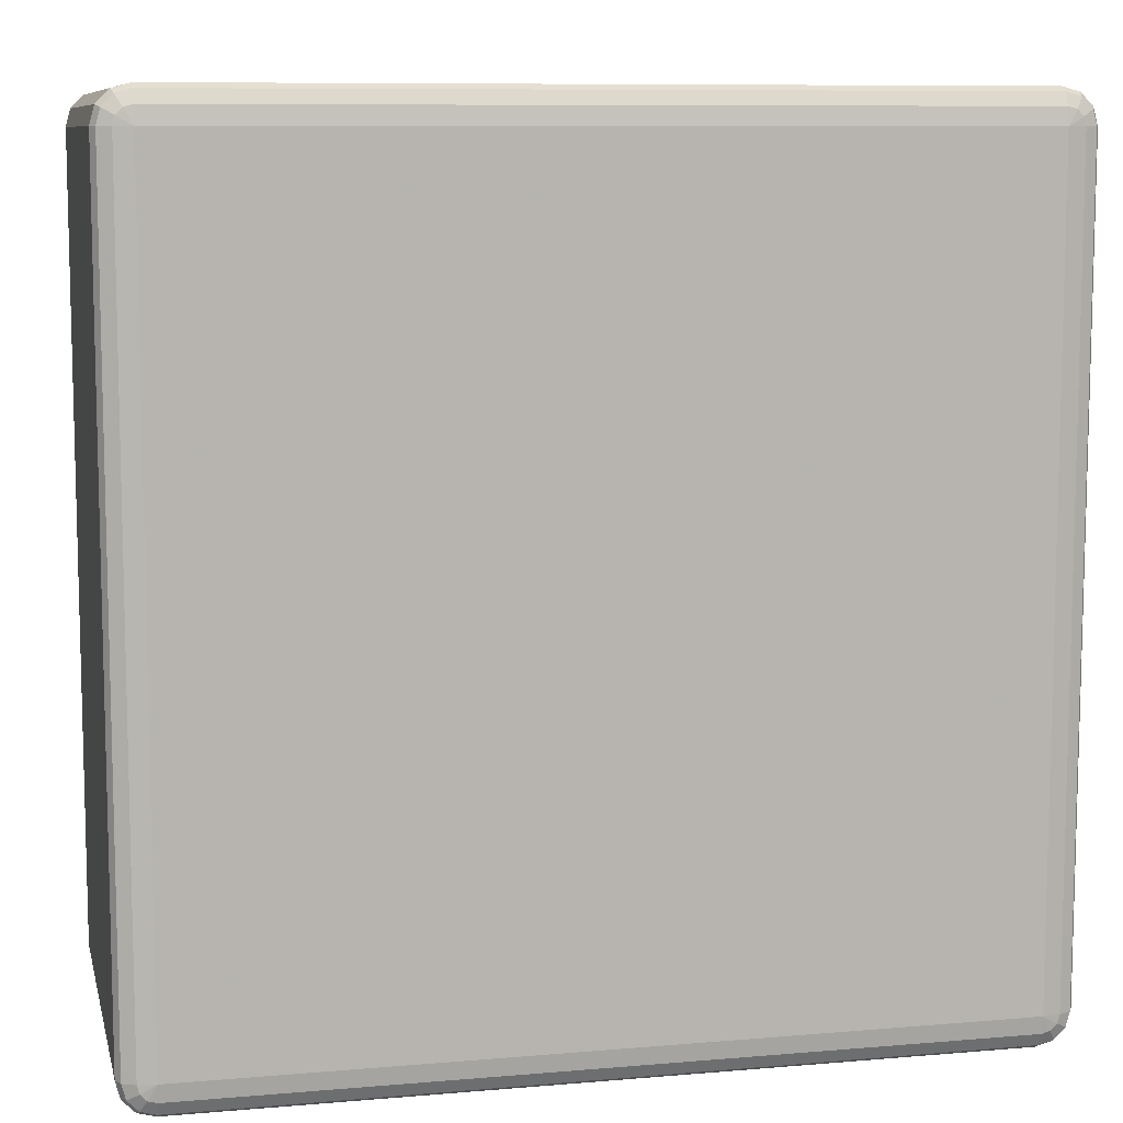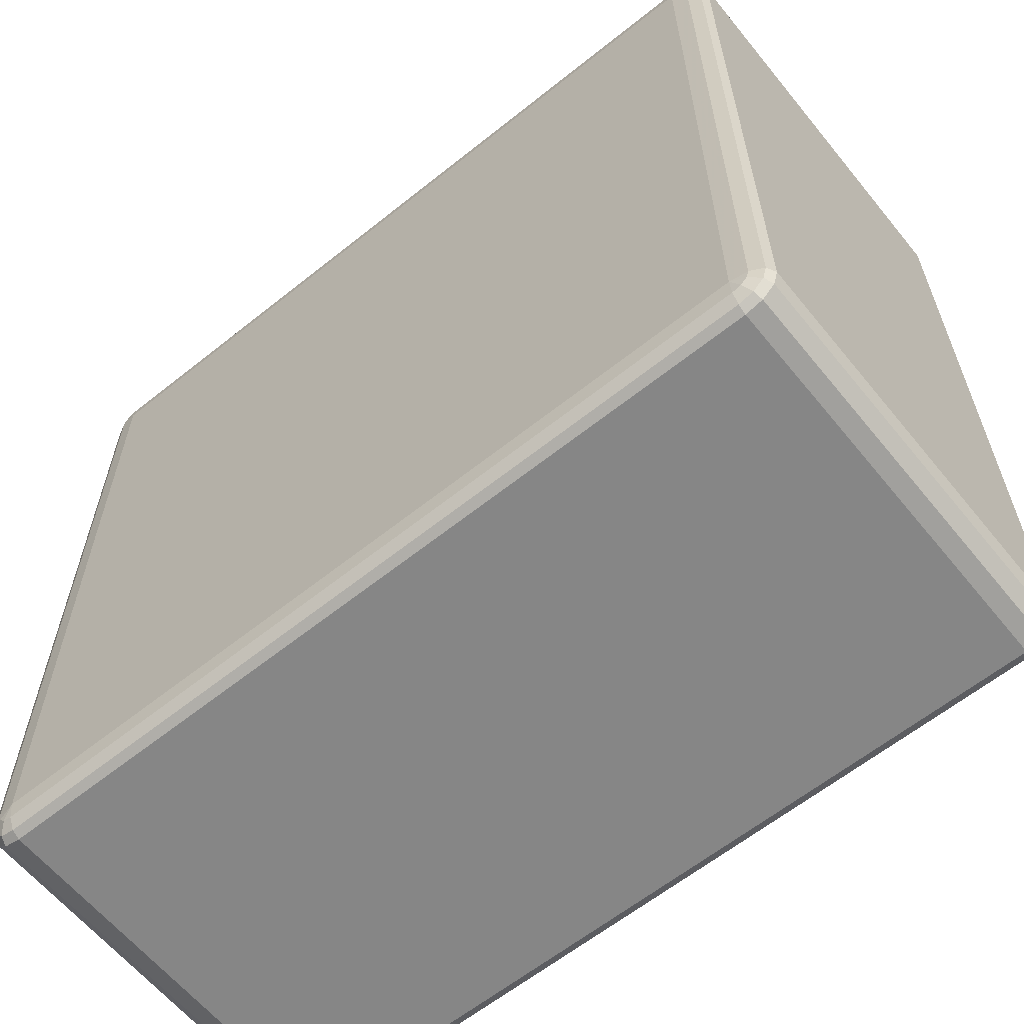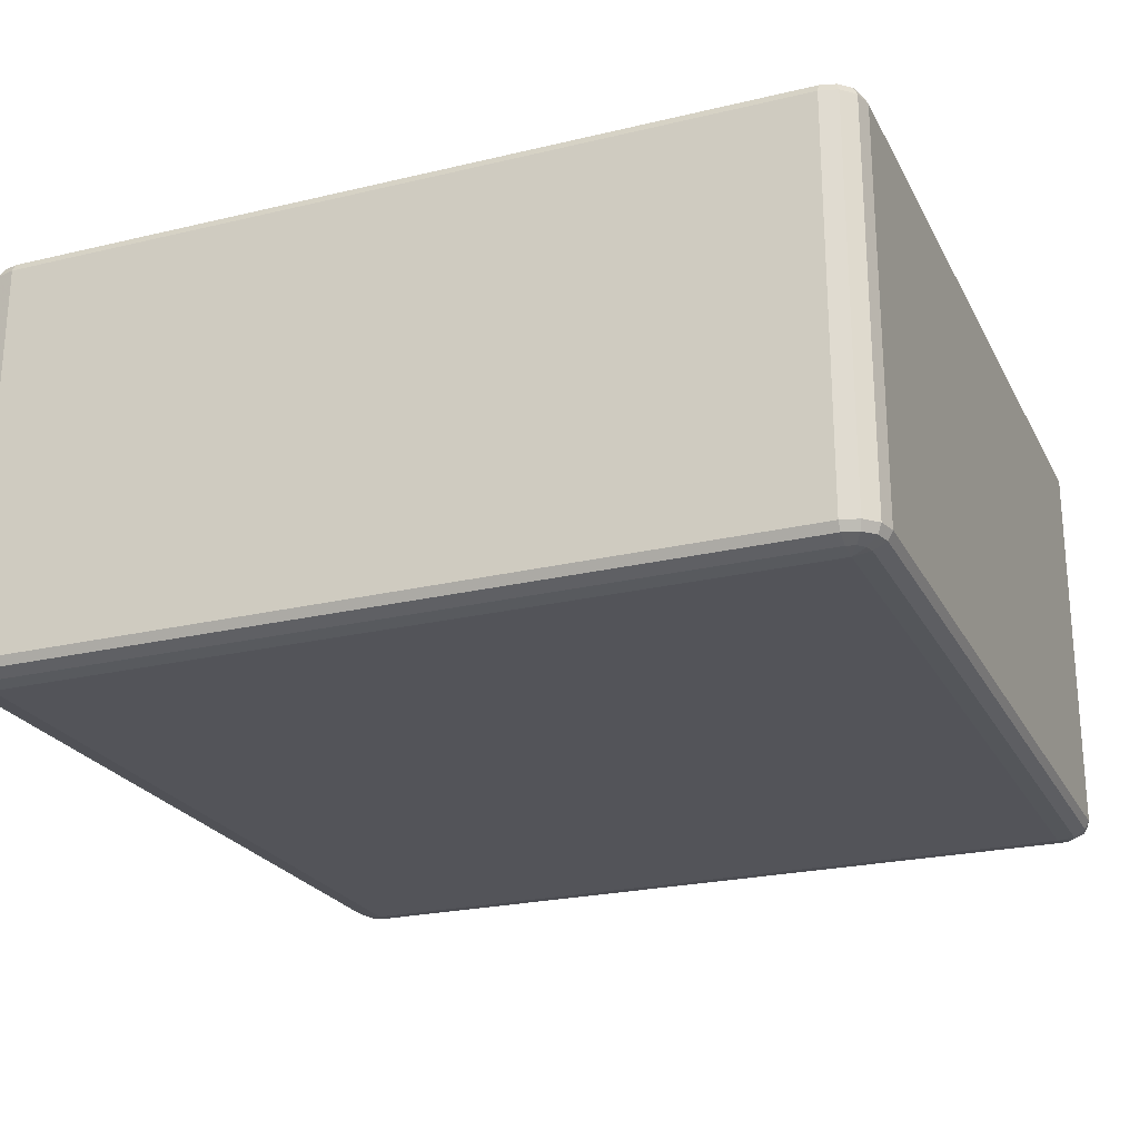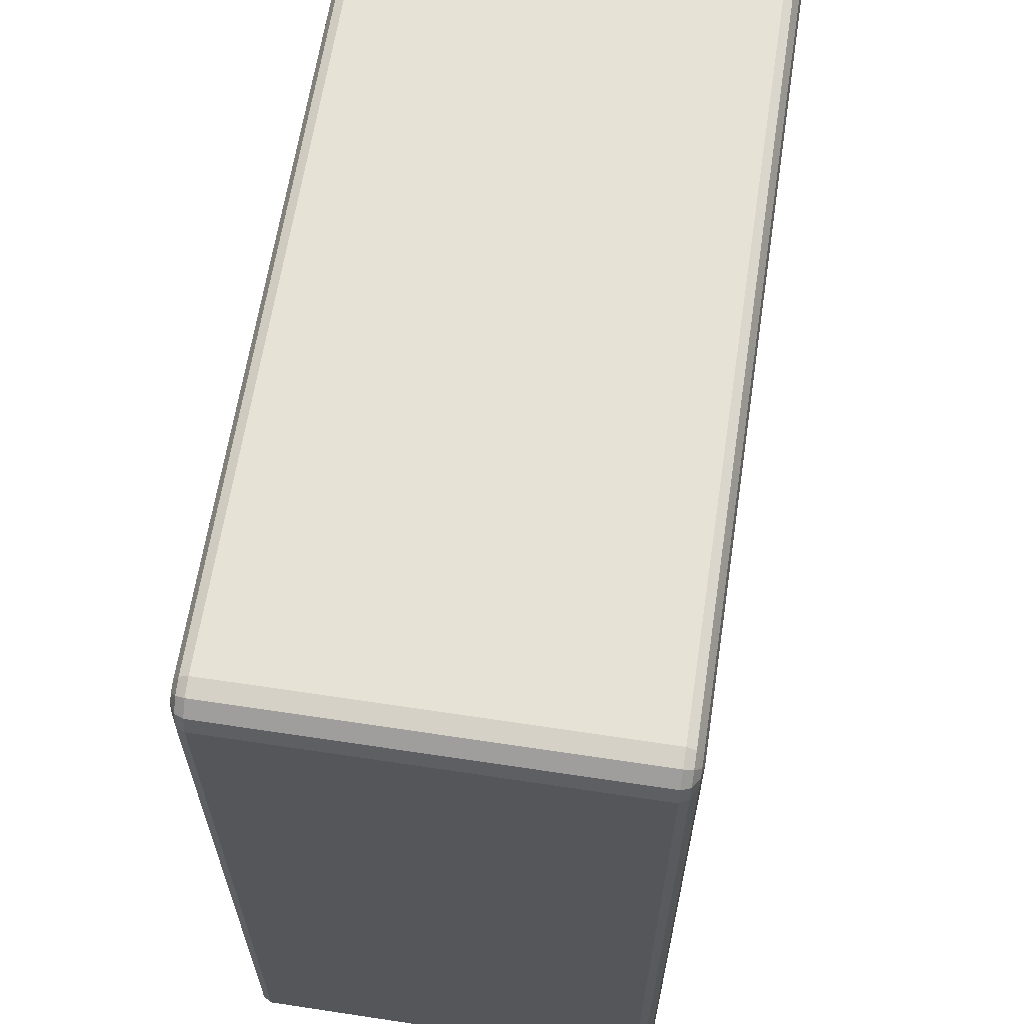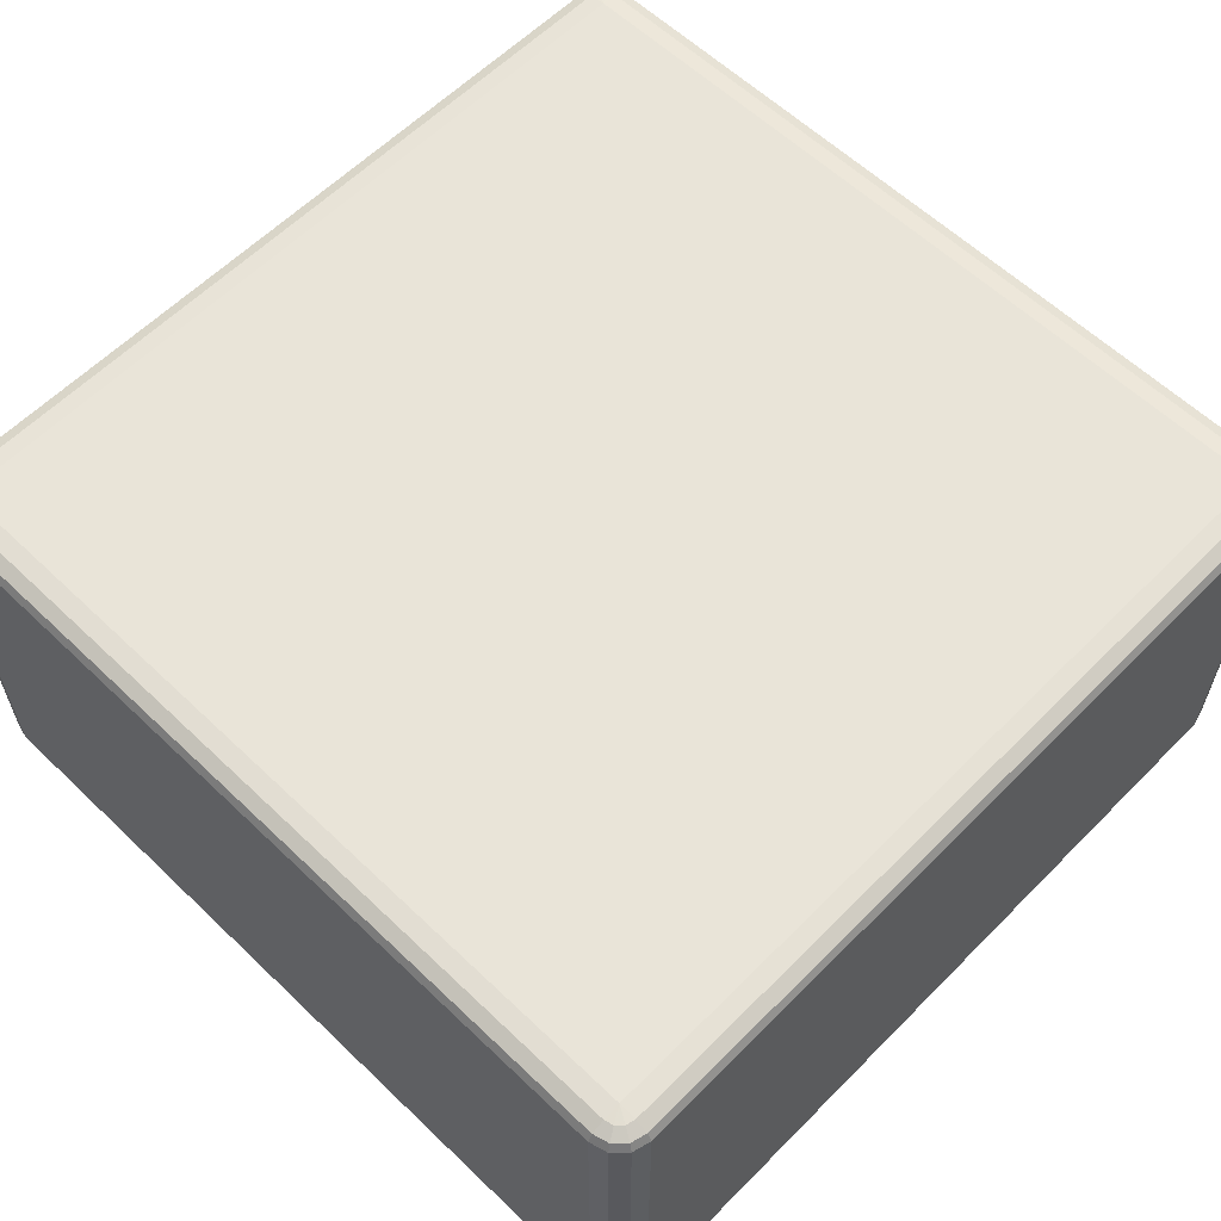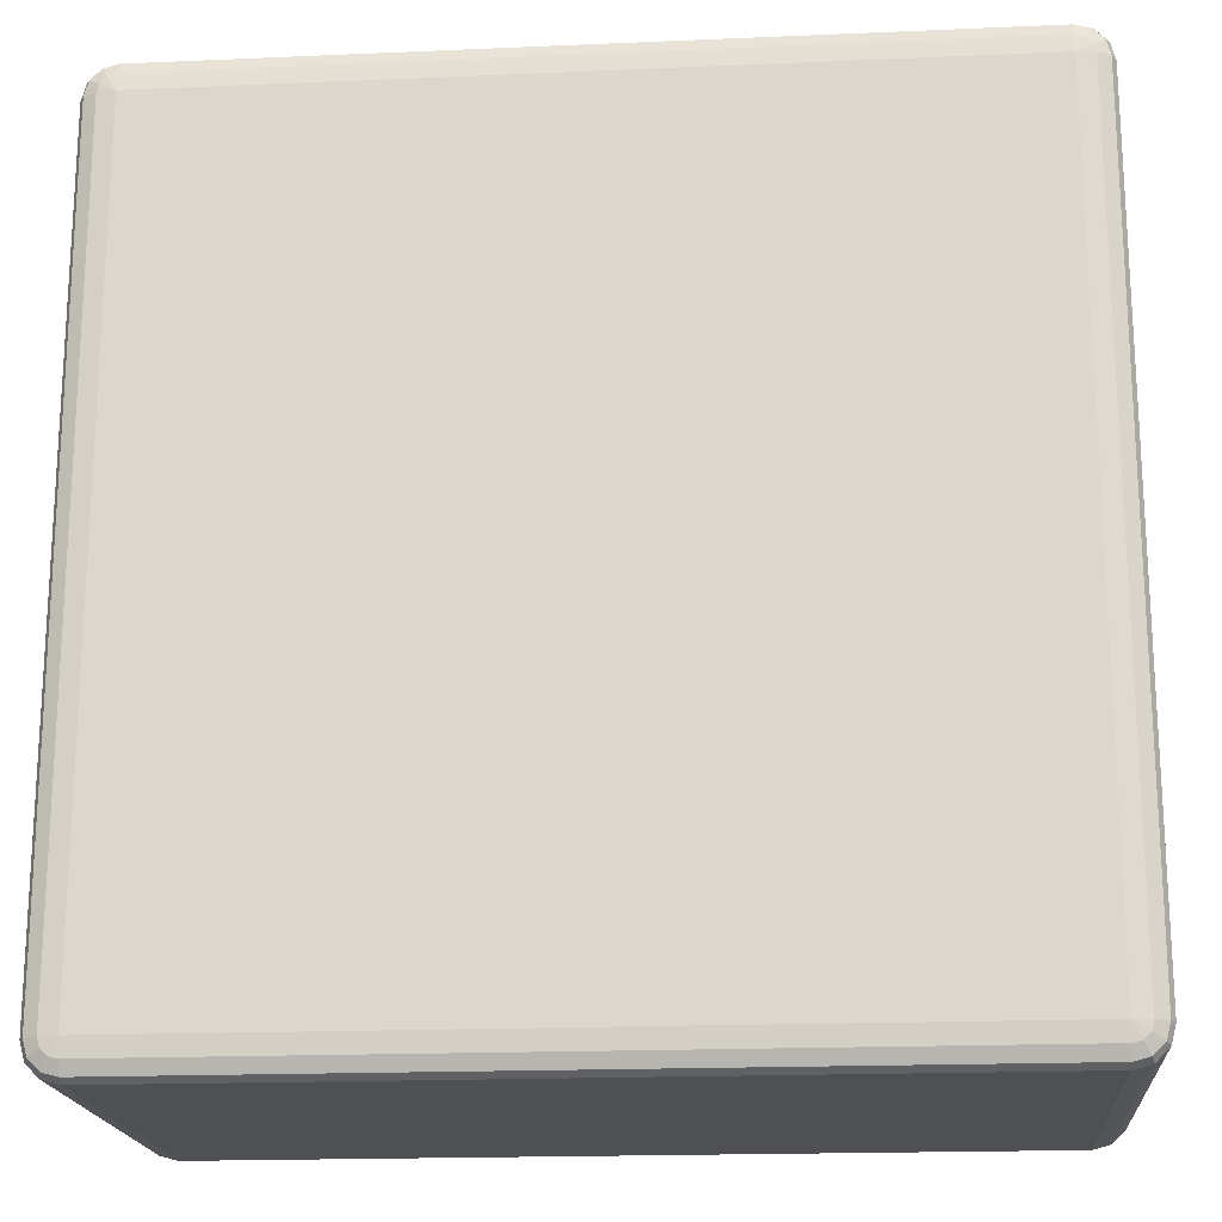
<metadata>
{"format":"obj","ext":"obj","renderer":"f3d","projection":"perspective","resolution":1024,"background":"white","views":[{"elev":9.0,"azim":-12.9,"up":"+Z"},{"elev":-62.0,"azim":-140.9,"up":"+Z"},{"elev":-23.7,"azim":21.8,"up":"+Y"},{"elev":63.3,"azim":-81.3,"up":"+Z"},{"elev":59.9,"azim":134.3,"up":"+Y"},{"elev":-18.7,"azim":4.7,"up":"+Z"}]}
</metadata>
<code>
v 4350 878 -1.085e+04
v 4350 418 -1.085e+04
v 4330 418 -1.086e+04
v 4330 878 -1.086e+04
v 4315 418 -1.087e+04
v 4315 878 -1.087e+04
v 4310 418 -1.089e+04
v 4310 878 -1.089e+04
v 4310 418 -1.181e+04
v 4310 878 -1.181e+04
v 4315 418 -1.183e+04
v 4315 878 -1.183e+04
v 4330 418 -1.184e+04
v 4330 878 -1.184e+04
v 4350 418 -1.185e+04
v 4350 878 -1.185e+04
v 5270 418 -1.185e+04
v 5270 878 -1.185e+04
v 5290 418 -1.184e+04
v 5290 878 -1.184e+04
v 5305 418 -1.183e+04
v 5305 878 -1.183e+04
v 5310 418 -1.181e+04
v 5310 878 -1.181e+04
v 5310 418 -1.089e+04
v 5310 878 -1.089e+04
v 5305 418 -1.087e+04
v 5305 878 -1.087e+04
v 5290 418 -1.086e+04
v 5290 878 -1.086e+04
v 5270 418 -1.085e+04
v 5270 878 -1.085e+04
v 4350 888 -1.086e+04
v 4333 888 -1.086e+04
v 5270 888 -1.086e+04
v 4320 888 -1.087e+04
v 5287 888 -1.086e+04
v 4315 888 -1.089e+04
v 5300 888 -1.087e+04
v 4315 888 -1.181e+04
v 5305 888 -1.089e+04
v 4320 888 -1.183e+04
v 5305 888 -1.181e+04
v 4333 888 -1.184e+04
v 5300 888 -1.183e+04
v 4350 888 -1.184e+04
v 5287 888 -1.184e+04
v 5270 888 -1.184e+04
v 5280 895.3 -1.183e+04
v 5270 895.3 -1.183e+04
v 4350 895.3 -1.183e+04
v 4340 895.3 -1.183e+04
v 4350 898 -1.181e+04
v 4333 895.3 -1.182e+04
v 4330 895.3 -1.181e+04
v 5270 898 -1.181e+04
v 4330 895.3 -1.089e+04
v 4350 898 -1.089e+04
v 4333 895.3 -1.088e+04
v 4340 895.3 -1.087e+04
v 4350 895.3 -1.087e+04
v 5270 898 -1.089e+04
v 5270 895.3 -1.087e+04
v 5280 895.3 -1.087e+04
v 5287 895.3 -1.088e+04
v 5290 895.3 -1.089e+04
v 5290 895.3 -1.181e+04
v 5287 895.3 -1.182e+04
v 4333 408 -1.086e+04
v 4350 408 -1.086e+04
v 4320 408 -1.087e+04
v 5270 408 -1.086e+04
v 4315 408 -1.089e+04
v 5287 408 -1.086e+04
v 4315 408 -1.181e+04
v 5300 408 -1.087e+04
v 4320 408 -1.183e+04
v 5305 408 -1.089e+04
v 4333 408 -1.184e+04
v 5305 408 -1.181e+04
v 4350 408 -1.184e+04
v 5300 408 -1.183e+04
v 5270 408 -1.184e+04
v 5287 408 -1.184e+04
v 5270 400.7 -1.183e+04
v 5280 400.7 -1.183e+04
v 5287 400.7 -1.182e+04
v 5290 400.7 -1.181e+04
v 5270 398 -1.181e+04
v 5290 400.7 -1.089e+04
v 4350 400.7 -1.183e+04
v 5287 400.7 -1.088e+04
v 4340 400.7 -1.183e+04
v 5280 400.7 -1.087e+04
v 4333 400.7 -1.182e+04
v 4350 398 -1.181e+04
v 4330 400.7 -1.181e+04
v 4330 400.7 -1.089e+04
v 5270 398 -1.089e+04
v 4350 398 -1.089e+04
v 4333 400.7 -1.088e+04
v 5270 400.7 -1.087e+04
v 4340 400.7 -1.087e+04
v 4350 400.7 -1.087e+04
f 3 2 1
f 1 4 3
f 5 3 4
f 4 6 5
f 7 5 6
f 6 8 7
f 9 7 8
f 8 10 9
f 11 9 10
f 10 12 11
f 13 11 12
f 12 14 13
f 15 13 14
f 14 16 15
f 17 15 16
f 16 18 17
f 19 17 18
f 18 20 19
f 21 19 20
f 20 22 21
f 23 21 22
f 22 24 23
f 25 23 24
f 24 26 25
f 27 25 26
f 26 28 27
f 29 27 28
f 28 30 29
f 31 29 30
f 30 32 31
f 2 31 32
f 32 1 2
f 4 1 33
f 33 34 4
f 6 4 34
f 35 33 1
f 1 32 35
f 34 36 6
f 8 6 36
f 37 35 32
f 32 30 37
f 36 38 8
f 10 8 38
f 39 37 30
f 30 28 39
f 38 40 10
f 12 10 40
f 41 39 28
f 28 26 41
f 40 42 12
f 14 12 42
f 43 41 26
f 26 24 43
f 42 44 14
f 16 14 44
f 45 43 24
f 24 22 45
f 44 46 16
f 18 16 46
f 47 45 22
f 22 20 47
f 20 18 48
f 48 47 20
f 46 48 18
f 45 47 49
f 47 48 50
f 50 49 47
f 48 46 51
f 51 50 48
f 52 51 46
f 46 44 52
f 50 51 53
f 51 52 53
f 54 52 44
f 52 54 53
f 44 42 54
f 55 54 42
f 54 55 53
f 42 40 55
f 53 56 50
f 49 50 56
f 57 55 40
f 40 38 57
f 58 53 55
f 55 57 58
f 56 53 58
f 59 57 38
f 57 59 58
f 38 36 59
f 60 59 36
f 59 60 58
f 36 34 60
f 61 60 34
f 60 61 58
f 34 33 61
f 62 58 61
f 58 62 56
f 63 61 33
f 61 63 62
f 33 35 63
f 64 63 35
f 63 64 62
f 35 37 64
f 65 64 37
f 64 65 62
f 37 39 65
f 65 66 62
f 66 65 39
f 56 62 66
f 39 41 66
f 67 66 41
f 66 67 56
f 41 43 67
f 67 68 56
f 68 67 43
f 68 49 56
f 43 45 68
f 49 68 45
f 2 3 69
f 69 70 2
f 31 2 70
f 71 69 3
f 3 5 71
f 70 72 31
f 29 31 72
f 73 71 5
f 5 7 73
f 72 74 29
f 27 29 74
f 75 73 7
f 7 9 75
f 74 76 27
f 25 27 76
f 77 75 9
f 9 11 77
f 76 78 25
f 23 25 78
f 79 77 11
f 11 13 79
f 78 80 23
f 21 23 80
f 81 79 13
f 13 15 81
f 80 82 21
f 19 21 82
f 83 81 15
f 15 17 83
f 17 19 84
f 84 83 17
f 82 84 19
f 81 83 85
f 83 84 86
f 86 85 83
f 84 82 87
f 87 86 84
f 88 87 82
f 82 80 88
f 87 89 86
f 88 89 87
f 86 89 85
f 90 88 80
f 80 78 90
f 85 91 81
f 91 85 89
f 79 81 91
f 92 90 78
f 78 76 92
f 91 93 79
f 77 79 93
f 94 92 76
f 76 74 94
f 93 95 77
f 75 77 95
f 91 96 93
f 93 96 95
f 89 96 91
f 95 97 75
f 95 96 97
f 73 75 97
f 97 98 73
f 98 97 96
f 71 73 98
f 96 89 99
f 99 89 88
f 88 90 99
f 92 99 90
f 94 99 92
f 96 100 98
f 99 100 96
f 98 101 71
f 98 100 101
f 69 71 101
f 102 99 94
f 100 99 102
f 102 94 74
f 74 72 102
f 101 103 69
f 101 100 103
f 70 69 103
f 102 104 100
f 103 100 104
f 104 102 72
f 103 104 70
f 72 70 104

</code>
